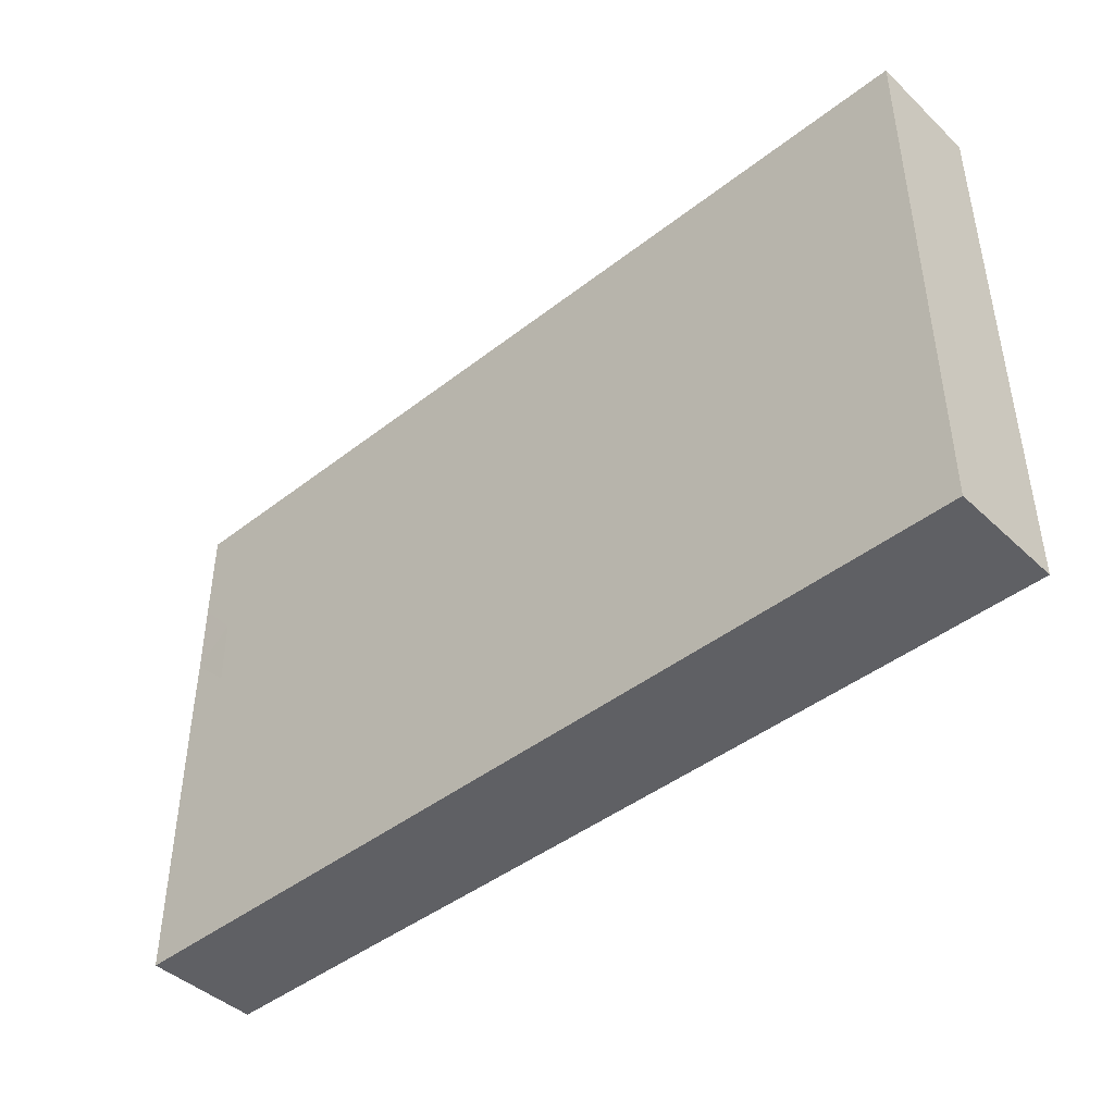
<metadata>
{"format":"obj","ext":"obj","renderer":"f3d","projection":"perspective","resolution":1024,"background":"white","views":[{"elev":-43.8,"azim":42.5,"up":"+Y"}]}
</metadata>
<code>
v -0.09917 -0.05952 -0.01245
v -0.09917 -0.05952 0.01245
v -0.09917 0.05952 -0.01245
v -0.09917 0.05952 0.01245
v 0.09917 -0.05952 -0.01245
v 0.09917 -0.05952 0.01245
v 0.09917 0.05952 -0.01245
v 0.09917 0.05952 0.01245
v 0.08707 -0.05952 0
v 0.08659 -0.001441 -0.01245
v -0.08343 -0.05949 -0.01245
v -0.005945 -0.04232 -0.01245
v -0.05532 -0.05952 -0.001299
v 0.02216 0.007898 -0.01245
v 0.08698 0.02727 -0.01245
v 0.08916 0.05952 -0.002212
v -0.08892 0.05952 0.001731
v 0.09917 -0.04916 -0.003086
v -0.07625 0.02793 -0.01245
v -0.002713 -0.05952 0.001565
v 0.03775 -0.03666 -0.01245
v -0.04215 0.01327 -0.01245
v 0.08488 -0.01799 -0.01245
v 0.08488 0.01363 -0.01245
v -0.08916 -0.04952 0.01245
v -0.08883 0.04929 0.01245
v -0.04862 0.03582 -0.01245
v -0.0607 0.05952 -0.002761
v -0.09917 0.01529 0.0008634
v -0.01365 0.02372 0.01245
v 0.08698 -0.0338 -0.01245
v -0.01591 0.05952 0.004305
v 0.06511 0.05952 -0.002742
v 0.09917 0.02517 -0.003329
v 0.09917 -0.01803 0.0002182
v 0.008066 0.05952 0.002135
v 0.05221 0.04144 -0.01245
v -0.02175 0.001473 0.01245
v -0.06905 -0.04744 0.01245
v -0.02508 0.04407 -0.01245
v 0.005734 0.04308 -0.01245
v 0.03918 0.0439 -0.01245
v -0.09917 -0.01118 0.002091
v -0.05365 0.03406 0.01245
v -0.09917 0.003714 0.003772
v -0.03966 0.04952 0.01245
v 0.08964 0.0445 -0.01245
v -0.0901 -0.01741 0.01245
v -0.09036 0.001422 0.01245
v -0.09917 0.05211 -0.00224
v -0.02383 0.04952 0.01245
v -0.008004 0.04952 0.01245
v 0.005083 0.05112 0.01245
v -0.09044 0.01223 0.01245
v -0.09062 0.02807 0.01245
v -0.07915 -0.03953 0.01245
v -0.07915 -0.02372 0.01245
v -0.07915 -0.007906 0.01245
v -0.07915 0.007906 0.01245
v -0.07798 0.02583 0.01245
v -0.07915 0.03953 0.01245
v -0.05746 -0.03838 0.01245
v 0.07598 -0.05952 -0.001103
v -0.09917 -0.05952 0.000803
v -0.09917 0.05952 -0.0004939
v -0.05896 -0.02372 0.01245
v 0.09917 -0.05952 0.001482
v -0.06278 -0.006632 0.01245
v 0.09917 0.05952 0
v 0.04805 0.05952 -0.0001826
v 0.05914 -0.05952 0
v -0.05817 0.006419 0.01245
v -0.06188 0.02337 0.01245
v -0.03384 0.04735 -0.01245
v -0.04161 -0.05113 -0.01245
v 0.08698 0.05952 -0.01245
v -0.06328 0.04523 0.01245
v 0.09917 0.04735 -0.01245
v 0.08707 -0.05952 0.01245
v -0.09917 0.04743 0.01245
v 0.0871 -0.05949 -0.01245
v -0.09914 0.04746 -0.01245
v -0.04988 -0.03151 0.01245
v -0.0412 -0.0358 0.01245
v -0.04749 -0.01936 0.01245
v -0.04857 -0.003413 0.01245
v -0.04489 0.007569 0.01245
v -0.04749 0.02372 0.01245
v -0.04745 0.04315 0.01245
v -0.02926 -0.02481 0.01245
v -0.03166 -0.007906 0.01245
v -0.03124 0.009602 0.01245
v -0.02741 0.02198 0.01245
v -0.02959 0.04046 0.01245
v 0.09917 0.03557 0.001234
v -0.01147 -0.007906 0.01245
v -0.01583 0.01226 0.01245
v -0.01488 0.04018 0.01245
v 0 0.007906 0.01245
v 0.08766 0.03333 0.01245
v -0.0008735 0.02511 0.01245
v 0.02593 -0.04526 0.01245
v -0.05764 0.02746 -0.01245
v 0.0006775 0.03952 0.01245
v 0.005823 -0.04952 0.01245
v 0.01583 0.007906 0.01245
v 0.01654 0.02387 0.01245
v 0.01583 0.03953 0.01245
v 0.03166 0.007906 0.01245
v 0.03166 0.02372 0.01245
v 0.03166 0.04389 0.01245
v 0.04749 0.02367 0.01245
v 0.04749 0.03953 0.01245
v 0.06352 0.04218 0.01245
v 0.08147 0.0425 0.01245
v -0.04482 -0.05952 -0.003355
v -0.07915 0.05952 0.01245
v -0.09914 -0.004274 -0.00434
v -0.09914 0.02735 -0.00434
v -0.06332 0.05952 0.01245
v -0.09917 -0.02086 -0.004844
v -0.04767 0.05952 0.01245
v 0.01565 0.05952 0.01245
v 0.03166 0.05952 0.01245
v 0.04749 0.05952 0.01245
v 0.06332 0.05952 0.01245
v 0.07915 0.05952 0.01245
v -0.09917 0.03777 0.01245
v -0.0121 -0.05952 -0.004334
v 0.03539 -0.05952 -0.004334
v -0.04313 -0.05098 0.01245
v -0.09917 0.0424 -0.002339
v -0.02934 -0.03799 0.01245
v -0.01583 -0.02372 0.01245
v 0.002602 -0.04035 0.01245
v 0 -0.02372 0.01245
v 0.01591 -0.04032 0.01245
v 0.01583 -0.01936 0.01245
v -0.07123 0.05952 0
v 0.03166 -0.03517 0.01245
v 0.03166 -0.01936 0.01245
v 0.03166 -0.007906 0.01245
v 0.04749 -0.03953 0.01245
v 0.04749 -0.01936 0.01245
v 0.0451 -0.008712 0.01245
v 0.05083 -0.0008934 0.01245
v 0.04749 0.007906 0.01245
v 0.06202 -0.04032 0.01245
v 0.06332 -0.02372 0.01245
v 0.06332 0.007906 0.01245
v 0.06332 0.02372 0.01245
v 0.07928 -0.04885 0.01245
v 0.08381 -0.03807 0.01245
v 0.08351 -0.02372 0.01245
v 0.07915 -0.007906 0.01245
v -0.03892 0.05952 -0.0004377
v 0.08351 0.007906 0.01245
v 0.07865 0.02501 0.01245
v -0.07915 -0.05952 0.01245
v -0.0675 -0.05952 0.01245
v -0.05167 -0.05952 0.01245
v -0.03542 -0.05952 0.01245
v 0.01165 -0.05952 0.01245
v 0.02748 -0.05952 0.01245
v 0.04331 -0.05952 0.01245
v 0.05914 -0.05952 0.01245
v 0.07497 -0.05952 0.01245
v 0.09917 -0.03953 0.01245
v 0.09917 -0.02372 0.01245
v 0.09917 -0.007182 0.01245
v 0.09917 0.007741 0.01245
v 0.09917 0.02355 0.01245
v 0.09917 0.03953 0.01245
v 0.07834 0.05952 -0.003547
v 0.06699 -0.05167 -0.01245
v -0.09131 0.02738 -0.01245
v 0.05115 -0.05136 -0.01245
v -0.01227 -0.05136 -0.01245
v -0.09917 -0.03911 0.01245
v -0.09917 -0.0255 0.01245
v -0.09917 -0.007906 0.01245
v -0.09917 0.007906 0.01245
v -0.09917 0.02066 0.01239
v 0.0556 0.03156 0.01245
v 0.0493 -0.03593 -0.01245
v 0.05104 -0.004356 -0.01245
v 0.0521 0.01135 -0.01245
v -0.07651 -0.03799 -0.01245
v 0.06596 -0.03798 -0.01245
v 0.05232 0.02662 -0.01245
v -0.08351 -0.04389 -0.01245
v -0.08186 -0.02936 -0.01245
v -0.09912 -0.02807 -0.01245
v -0.08464 -0.01221 -0.01245
v -0.09912 -0.01226 -0.01245
v -0.08351 0.003549 -0.01245
v -0.09912 0.003549 -0.01245
v -0.08631 0.01922 -0.01245
v -0.09912 0.01936 -0.01245
v -0.08351 0.03517 -0.01245
v -0.08129 0.0499 -0.01245
v -0.09912 0.0354 -0.01245
v -0.06768 -0.05946 -0.01245
v -0.06768 -0.02807 -0.01245
v -0.06578 -0.01352 -0.01245
v -0.06555 0.002376 -0.01245
v -0.06633 0.01903 -0.01245
v -0.08706 -0.03162 0.01245
v -0.07067 0.03237 0.01245
v -0.0756 -0.02017 -0.01245
v -0.0756 -0.004356 -0.01245
v -0.05131 -0.0428 -0.01245
v -0.0756 0.01146 -0.01245
v -0.05185 -0.05946 -0.01245
v -0.01228 -0.02017 -0.01245
v -0.05185 -0.02807 -0.01245
v -0.01228 -0.004356 -0.01245
v -0.01228 0.01146 -0.01245
v 0.06687 -0.02017 -0.01245
v -0.05152 -0.01082 -0.01245
v 0.06687 -0.004356 -0.01245
v 0.06713 0.01026 -0.01245
v -0.05977 -0.03598 -0.01245
v -0.05162 0.005006 -0.01245
v -0.02811 -0.02017 -0.01245
v -0.02811 -0.004356 -0.01245
v -0.02811 0.01146 -0.01245
v -0.05141 0.01759 -0.01245
v -0.01143 0.02776 -0.01245
v 0.06687 0.02727 -0.01245
v -0.0633 0.0391 -0.01245
v -0.06057 0.01062 -0.01245
v 0.005901 -0.005599 -0.01245
v -0.04394 -0.03598 -0.01245
v 0.00236 0.02641 -0.01245
v -0.0366 -0.04183 -0.01245
v -0.03631 -0.02764 -0.01245
v -0.03655 -0.01198 -0.01245
v -0.03602 0.003549 -0.01245
v -0.03602 0.03517 -0.01245
v -0.02041 -0.04277 -0.01245
v -0.02019 -0.02807 -0.01245
v -0.02019 -0.01226 -0.01245
v -0.02019 0.003549 -0.01245
v -0.01946 0.01839 -0.01245
v -0.03088 0.02329 -0.01245
v -0.002615 -0.02774 -0.01245
v -0.003363 -0.01311 -0.01245
v -0.002851 0.001769 -0.01245
v -0.002615 0.01786 -0.01245
v 0.009463 0.005678 -0.01245
v 0.0273 -0.04389 -0.01245
v 0.02816 -0.02971 -0.01245
v 0.01561 -0.006755 -0.01245
v 0.04299 -0.04513 -0.01245
v 0.04313 -0.01226 -0.01245
v 0.05785 -0.04362 -0.01245
v 0.0607 -0.02896 -0.01245
v 0.04749 -0.02372 -0.01245
v 0.07556 -0.0436 -0.01245
v 0.07479 -0.02807 -0.01245
v 0.08957 -0.04458 -0.01245
v 0.07377 -0.05952 -0.01245
v -0.03281 -0.05952 -0.01245
v -0.02001 -0.05952 -0.01245
v -0.004183 -0.05952 -0.01245
v 0.01165 -0.05952 -0.01245
v 0.02748 -0.05952 -0.01245
v 0.04331 -0.05952 -0.01245
v 0.05914 -0.05952 -0.01245
v -0.09917 -0.03953 -0.01245
v -0.03957 0.01581 0.01245
v -0.03836 0.03262 0.01245
v 0.007915 0.01581 0.01245
v 0.007915 0.03162 0.01245
v 0.02374 0.01581 0.01245
v 0.03957 0.01581 0.01245
v -0.0478 0.04963 -0.01245
v 0.03953 0.03288 0.01245
v 0.07123 0.03162 0.01245
v 0.03957 -0.04744 0.01245
v 0.07123 -0.01581 0.01245
v 0.07123 6.939e-18 0.01245
v 0.07206 0.01573 0.01245
v -0.04394 -0.02017 -0.01245
v -0.04394 -0.004356 -0.01245
v -0.02149 0.03468 -0.01245
v 0.03519 -0.01922 -0.01245
v 0.01984 0.03021 -0.01245
v -0.004361 0.03517 -0.01245
v 0.09134 -0.03162 0.01245
v 0.09105 -0.01603 0.01245
v -0.09131 -0.02017 -0.01245
v -0.07518 -0.04907 -0.01245
v -0.05977 -0.05167 -0.01245
v 0.003643 -0.0517 -0.01245
v 0.01914 -0.05043 -0.01245
v 0.01147 0.01936 -0.01245
v 0.0353 -0.0517 -0.01245
v -0.05549 0.0517 0.01245
v 0.01147 0.03517 -0.01245
v 0.02781 0.01966 -0.01245
v 0.02959 0.03486 -0.01245
v 0.01539 0.04931 -0.01245
v 0.03183 -0.00925 -0.01245
v 0.03166 0.003549 -0.01245
v 0.04313 0.003549 -0.01245
v 0.04155 0.02138 -0.01245
v 0.04313 0.03517 -0.01245
v 0.03136 0.04914 -0.01245
v 0.05769 -0.01276 -0.01245
v 0.05896 0.003549 -0.01245
v -0.02621 -0.05952 -0.002602
v -0.07341 0.03735 -0.01245
v 0.06144 0.01769 -0.01245
v -0.0427 0.02454 -0.01245
v 0.07542 -0.01301 -0.01245
v 0.07582 0.0007939 -0.01245
v 0.07442 0.02063 -0.01245
v 0.07462 0.03492 -0.01245
v 0.09917 -0.03968 -0.0008648
v 0.09917 0.008626 -0.001968
v 0.07915 0.05098 -0.01245
v -0.07915 0.05952 -0.01245
v -0.06526 0.05952 -0.01245
v -0.04749 0.05952 -0.01245
v -0.03166 0.05952 -0.01245
v 0.09917 -0.03953 -0.01245
v -0.02156 -0.007906 0.01245
v 0.09917 0.03517 -0.01245
v -0.06905 -0.02372 0.01245
v -0.06899 0.00766 0.01245
v 0.07311 -0.03985 0.01245
v 0.09917 -0.02372 -0.01245
v 0.09917 -0.007906 -0.01245
v 0.02962 0.03423 0.01245
v 0.09917 0.007906 -0.01245
v 0.0159 -0.02968 0.01245
v -0.01583 0.05952 -0.01245
v 0.04752 -0.02987 0.01245
v 0.0006724 0.05952 -0.01245
v 0.01617 0.05952 -0.01245
v 0.03067 0.05952 -0.01245
v 0.04874 0.05952 -0.01241
v 0.06332 0.05952 -0.01245
v 0.07509 0.05952 -0.01245
v 0.08818 0.02236 0.01245
v 0.08916 0.05952 0.01245
v -0.08916 -0.05952 0.01245
v -0.08916 0.05952 -0.01245
v -0.08916 0.05952 0.01245
v -0.08916 -0.007906 0.01245
v 0.01624 0.0497 0.01245
v -0.09917 -0.04952 -0.01245
v -0.09917 -0.04952 0.01245
v 0.09917 -0.04952 -0.01245
v 0.09917 -0.04952 0.01245
v 0.09917 0.04952 0.01245
v -0.07915 0.04952 0.01245
v 0.04772 0.04929 0.01245
v -0.006575 0.01673 0.01245
v -0.0554 -0.01363 0.01245
v 0.02366 -0.01283 0.01245
v 0.02374 -0.002178 -0.01245
v 0.08843 -0.0463 0.01245
v -0.02156 0.03162 0.01245
v -0.005734 6.939e-18 0.01245
v -0.005734 -0.01581 0.01245
v -0.05274 0.016 0.01245
v -0.03739 -0.01581 0.01245
v -0.03739 6.939e-18 0.01245
v 0.0372 0.01184 -0.01245
v -0.09172 -0.03142 -0.01245
v 0.01122 -0.03536 -0.01245
v 0.0143 -0.01722 -0.01245
v 0.02377 0.05952 -0.006413
v 0.01228 -0.005728 0.01245
v -0.02156 -0.04526 0.01245
v -0.02392 0.05952 0.01245
v -0.008093 0.05952 0.01245
v -0.007915 -0.03953 0.01245
v -0.01107 -0.05949 0.01245
f 1 11 64
f 1 354 11
f 1 64 354
f 2 349 25
f 2 25 355
f 2 64 349
f 2 355 64
f 3 65 17
f 3 17 350
f 3 50 65
f 3 82 50
f 3 350 82
f 4 17 65
f 4 351 17
f 4 80 26
f 4 26 351
f 4 65 50
f 4 50 80
f 5 67 9
f 5 9 81
f 5 18 67
f 5 356 18
f 5 81 356
f 6 9 67
f 6 79 9
f 6 67 357
f 6 357 79
f 7 16 69
f 7 76 16
f 7 69 78
f 7 78 76
f 8 69 348
f 8 358 69
f 8 348 358
f 9 167 63
f 9 63 263
f 9 79 167
f 9 263 81
f 10 23 318
f 10 335 23
f 10 318 24
f 10 24 337
f 10 337 335
f 11 349 64
f 11 160 159
f 11 159 349
f 11 203 160
f 11 191 294
f 11 354 191
f 11 294 203
f 12 178 241
f 12 266 178
f 12 241 242
f 12 242 247
f 12 247 374
f 12 296 266
f 12 374 296
f 13 116 161
f 13 214 116
f 13 161 160
f 13 160 203
f 13 203 214
f 14 254 251
f 14 251 298
f 14 364 254
f 14 298 302
f 14 302 372
f 14 306 364
f 14 372 306
f 15 24 319
f 15 337 24
f 15 320 47
f 15 47 330
f 15 319 320
f 15 330 337
f 16 348 69
f 16 76 174
f 16 174 127
f 16 127 348
f 17 117 139
f 17 351 117
f 17 139 324
f 17 324 350
f 18 357 67
f 18 321 168
f 18 168 357
f 18 328 321
f 18 356 328
f 19 103 207
f 19 231 103
f 19 198 176
f 19 176 200
f 19 213 198
f 19 200 314
f 19 207 213
f 19 314 231
f 20 129 266
f 20 382 129
f 20 267 163
f 20 163 382
f 20 266 267
f 21 185 255
f 21 259 185
f 21 252 253
f 21 299 252
f 21 253 288
f 21 255 299
f 21 288 259
f 22 224 228
f 22 239 224
f 22 227 239
f 22 246 227
f 22 228 316
f 22 316 246
f 23 31 261
f 23 334 31
f 23 261 317
f 23 317 318
f 23 335 334
f 24 318 222
f 24 222 319
f 25 159 56
f 25 56 208
f 25 349 159
f 25 208 179
f 25 179 355
f 26 128 61
f 26 61 359
f 26 80 128
f 26 117 351
f 26 359 117
f 27 103 231
f 27 316 103
f 27 231 278
f 27 278 240
f 27 240 316
f 28 120 122
f 28 139 120
f 28 122 326
f 28 325 139
f 28 326 325
f 29 45 182
f 29 197 45
f 29 128 119
f 29 119 199
f 29 183 128
f 29 182 183
f 29 199 197
f 30 93 97
f 30 366 93
f 30 97 361
f 30 104 98
f 30 98 366
f 30 101 104
f 30 361 101
f 31 260 261
f 31 262 260
f 31 328 262
f 31 334 328
f 32 341 339
f 32 339 379
f 32 380 341
f 32 379 380
f 33 70 126
f 33 344 70
f 33 126 127
f 33 127 174
f 33 174 346
f 33 345 344
f 33 346 345
f 34 95 172
f 34 330 95
f 34 172 322
f 34 322 337
f 34 337 330
f 35 170 169
f 35 169 321
f 35 335 170
f 35 321 334
f 35 334 335
f 36 123 376
f 36 380 123
f 36 376 341
f 36 341 380
f 37 309 42
f 37 42 343
f 37 230 190
f 37 190 309
f 37 345 230
f 37 343 344
f 37 344 345
f 38 91 329
f 38 371 91
f 38 97 92
f 38 92 371
f 38 329 96
f 38 96 367
f 38 367 97
f 39 56 159
f 39 331 56
f 39 84 62
f 39 62 331
f 39 160 84
f 39 159 160
f 40 240 74
f 40 74 339
f 40 287 240
f 40 290 287
f 40 339 290
f 41 301 290
f 41 290 339
f 41 304 301
f 41 341 304
f 41 339 341
f 42 309 303
f 42 303 310
f 42 310 343
f 43 45 118
f 43 181 45
f 43 118 195
f 43 121 180
f 43 195 121
f 43 180 181
f 44 73 88
f 44 209 73
f 44 89 77
f 44 77 209
f 44 88 273
f 44 273 89
f 45 197 118
f 45 181 182
f 46 94 51
f 46 51 379
f 46 122 89
f 46 89 273
f 46 273 94
f 46 379 122
f 47 76 78
f 47 323 76
f 47 78 330
f 47 320 323
f 48 57 58
f 48 208 57
f 48 58 352
f 48 181 180
f 48 180 208
f 48 352 181
f 49 59 54
f 49 54 182
f 49 58 59
f 49 352 58
f 49 182 181
f 49 181 352
f 50 132 80
f 50 82 132
f 51 98 52
f 51 52 379
f 51 94 98
f 52 104 53
f 52 53 380
f 52 98 104
f 52 380 379
f 53 104 108
f 53 108 353
f 53 353 123
f 53 123 380
f 54 60 55
f 54 55 183
f 54 59 60
f 54 183 182
f 55 60 61
f 55 61 128
f 55 128 183
f 56 57 208
f 56 331 57
f 57 331 58
f 58 332 59
f 58 331 68
f 58 68 332
f 59 332 60
f 60 209 61
f 60 73 209
f 60 332 73
f 61 209 77
f 61 77 359
f 62 83 66
f 62 66 331
f 62 84 83
f 63 167 71
f 63 71 263
f 64 179 354
f 64 355 179
f 66 83 85
f 66 85 362
f 66 362 331
f 68 86 72
f 68 72 332
f 68 362 86
f 68 331 362
f 69 358 78
f 70 125 126
f 70 376 125
f 70 344 343
f 70 343 376
f 71 166 165
f 71 165 269
f 71 167 166
f 71 270 263
f 71 269 270
f 72 86 87
f 72 87 369
f 72 369 332
f 73 369 88
f 73 332 369
f 74 240 278
f 74 278 327
f 74 327 339
f 75 214 212
f 75 212 236
f 75 264 214
f 75 236 264
f 76 346 174
f 76 323 346
f 77 89 300
f 77 300 120
f 77 120 359
f 78 95 330
f 78 358 95
f 79 152 167
f 79 365 152
f 79 357 365
f 80 132 128
f 81 260 262
f 81 263 260
f 81 262 356
f 82 202 132
f 82 201 200
f 82 200 202
f 82 350 201
f 83 84 85
f 84 133 85
f 84 160 131
f 84 131 378
f 84 378 133
f 85 86 362
f 85 370 86
f 85 133 90
f 85 90 370
f 86 371 87
f 86 370 91
f 86 91 371
f 87 92 272
f 87 371 92
f 87 272 369
f 88 272 273
f 88 369 272
f 89 122 300
f 90 133 134
f 90 134 329
f 90 329 370
f 91 370 329
f 92 97 93
f 92 93 272
f 93 273 272
f 93 366 273
f 94 366 98
f 94 273 366
f 95 173 172
f 95 358 173
f 96 329 368
f 96 368 367
f 97 99 361
f 97 367 99
f 99 106 274
f 99 377 106
f 99 274 361
f 99 367 377
f 100 115 158
f 100 173 115
f 100 158 347
f 100 172 173
f 100 347 172
f 101 275 104
f 101 274 107
f 101 107 275
f 101 361 274
f 102 137 164
f 102 338 137
f 102 281 140
f 102 140 338
f 102 164 281
f 103 228 207
f 103 316 228
f 104 275 108
f 105 137 135
f 105 135 382
f 105 164 137
f 105 163 164
f 105 382 163
f 106 107 274
f 106 276 107
f 106 142 109
f 106 109 276
f 106 377 142
f 107 108 275
f 107 336 108
f 107 276 110
f 107 110 336
f 108 336 111
f 108 111 353
f 109 110 276
f 109 277 110
f 109 142 145
f 109 145 277
f 110 277 279
f 110 279 336
f 111 279 113
f 111 113 360
f 111 124 353
f 111 360 124
f 111 336 279
f 112 184 113
f 112 113 279
f 112 147 184
f 112 277 147
f 112 279 277
f 113 184 114
f 113 114 360
f 114 115 127
f 114 280 115
f 114 127 126
f 114 126 360
f 114 184 280
f 115 358 127
f 115 280 158
f 115 173 358
f 116 162 161
f 116 264 162
f 116 214 264
f 117 120 139
f 117 359 120
f 118 197 195
f 119 128 132
f 119 132 202
f 119 202 199
f 120 300 122
f 121 193 180
f 121 195 193
f 122 156 326
f 122 379 156
f 123 353 124
f 123 124 376
f 124 360 125
f 124 125 376
f 125 360 126
f 127 358 348
f 129 265 266
f 129 313 265
f 129 382 313
f 130 165 164
f 130 164 268
f 130 269 165
f 130 268 269
f 131 160 161
f 131 161 162
f 131 162 378
f 133 378 134
f 134 368 329
f 134 381 368
f 134 378 381
f 135 137 338
f 135 338 381
f 135 381 382
f 136 338 138
f 136 138 368
f 136 381 338
f 136 368 381
f 138 338 363
f 138 363 377
f 138 377 368
f 139 325 324
f 140 141 338
f 140 340 141
f 140 281 143
f 140 143 340
f 141 145 142
f 141 142 363
f 141 144 145
f 141 340 144
f 141 363 338
f 142 377 363
f 143 166 148
f 143 148 340
f 143 281 166
f 144 149 145
f 144 340 149
f 145 146 147
f 145 283 146
f 145 147 277
f 145 149 282
f 145 282 283
f 146 150 147
f 146 283 150
f 147 150 151
f 147 151 184
f 148 282 149
f 148 149 340
f 148 166 152
f 148 152 333
f 148 333 282
f 150 284 151
f 150 283 284
f 151 158 280
f 151 284 158
f 151 280 184
f 152 153 333
f 152 365 153
f 152 166 167
f 153 154 282
f 153 291 154
f 153 168 291
f 153 365 168
f 153 282 333
f 154 155 282
f 154 292 155
f 154 291 169
f 154 169 292
f 155 171 157
f 155 157 283
f 155 170 171
f 155 292 170
f 155 283 282
f 156 327 326
f 156 379 327
f 157 171 347
f 157 284 283
f 157 347 284
f 158 284 347
f 162 264 313
f 162 313 382
f 162 382 378
f 163 267 164
f 164 165 281
f 164 267 268
f 165 166 281
f 168 169 291
f 168 321 169
f 168 365 357
f 169 170 292
f 170 322 171
f 170 335 322
f 171 322 172
f 171 172 347
f 175 257 189
f 175 189 260
f 175 270 257
f 175 260 263
f 175 263 270
f 176 198 199
f 176 199 202
f 176 202 200
f 177 255 185
f 177 185 257
f 177 269 255
f 177 257 270
f 177 270 269
f 178 265 241
f 178 266 265
f 179 208 180
f 179 180 271
f 179 271 354
f 180 193 271
f 185 258 257
f 185 259 258
f 186 307 187
f 186 187 312
f 186 221 311
f 186 312 221
f 186 256 307
f 186 311 256
f 187 308 190
f 187 190 315
f 187 307 372
f 187 372 308
f 187 315 312
f 188 191 192
f 188 294 191
f 188 192 204
f 188 204 294
f 189 257 258
f 189 258 261
f 189 261 260
f 190 230 315
f 190 308 309
f 191 373 192
f 191 354 271
f 191 271 373
f 192 210 204
f 192 293 210
f 192 373 293
f 193 195 293
f 193 373 271
f 193 293 373
f 194 195 196
f 194 293 195
f 194 196 211
f 194 211 210
f 194 210 293
f 195 197 196
f 196 197 198
f 196 198 213
f 196 213 211
f 197 199 198
f 200 201 314
f 201 325 314
f 201 324 325
f 201 350 324
f 203 295 214
f 203 294 295
f 204 210 205
f 204 205 216
f 204 216 223
f 204 223 294
f 205 211 206
f 205 206 220
f 205 210 211
f 205 220 216
f 206 213 207
f 206 207 232
f 206 211 213
f 206 224 220
f 206 232 224
f 207 228 232
f 212 214 295
f 212 223 216
f 212 216 234
f 212 295 223
f 212 234 236
f 215 243 217
f 215 217 248
f 215 242 243
f 215 247 242
f 215 248 247
f 216 220 285
f 216 237 234
f 216 285 237
f 217 244 218
f 217 218 249
f 217 243 244
f 217 249 248
f 218 245 229
f 218 229 250
f 218 244 245
f 218 250 249
f 219 311 221
f 219 221 317
f 219 261 258
f 219 258 311
f 219 317 261
f 220 224 286
f 220 238 285
f 220 286 238
f 221 312 222
f 221 222 318
f 221 318 317
f 222 312 315
f 222 315 319
f 223 295 294
f 224 232 228
f 224 239 286
f 225 238 226
f 225 226 243
f 225 237 238
f 225 242 237
f 225 243 242
f 226 239 227
f 226 227 244
f 226 238 239
f 226 244 243
f 227 245 244
f 227 246 245
f 229 245 287
f 229 290 250
f 229 287 290
f 230 319 315
f 230 320 319
f 230 345 320
f 231 325 278
f 231 314 325
f 233 248 249
f 233 375 248
f 233 249 251
f 233 251 254
f 233 254 375
f 234 237 236
f 235 250 290
f 235 298 250
f 235 290 301
f 235 301 298
f 236 237 242
f 236 242 241
f 236 241 264
f 237 285 238
f 238 286 239
f 240 287 246
f 240 246 316
f 241 265 264
f 245 246 287
f 247 248 375
f 247 375 374
f 249 250 251
f 250 298 251
f 252 374 253
f 252 268 297
f 252 299 268
f 252 297 374
f 253 375 288
f 253 374 375
f 254 364 305
f 254 305 375
f 255 269 299
f 256 259 288
f 256 311 259
f 256 288 305
f 256 305 307
f 258 259 311
f 262 328 356
f 264 265 313
f 266 296 267
f 267 297 268
f 267 296 374
f 267 374 297
f 268 299 269
f 278 325 326
f 278 326 327
f 288 375 305
f 289 298 301
f 289 302 298
f 289 301 304
f 289 303 302
f 289 304 303
f 302 303 308
f 302 308 372
f 303 304 310
f 303 309 308
f 304 342 310
f 304 341 342
f 305 306 307
f 305 364 306
f 306 372 307
f 310 342 343
f 320 345 323
f 321 328 334
f 322 335 337
f 323 345 346
f 327 379 339
f 341 376 342
f 342 376 343
f 367 368 377
f 378 382 381

</code>
